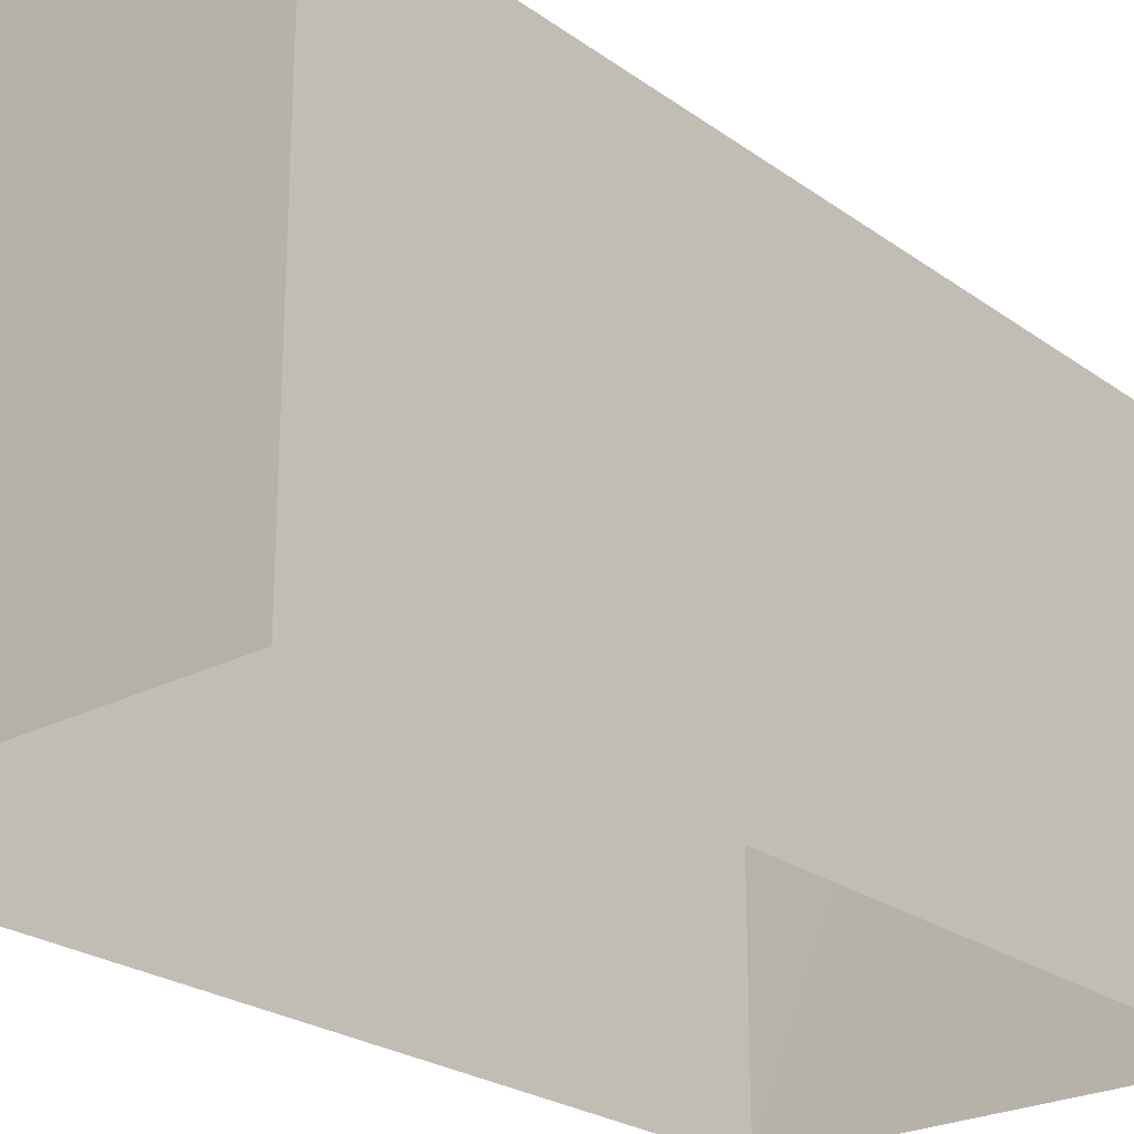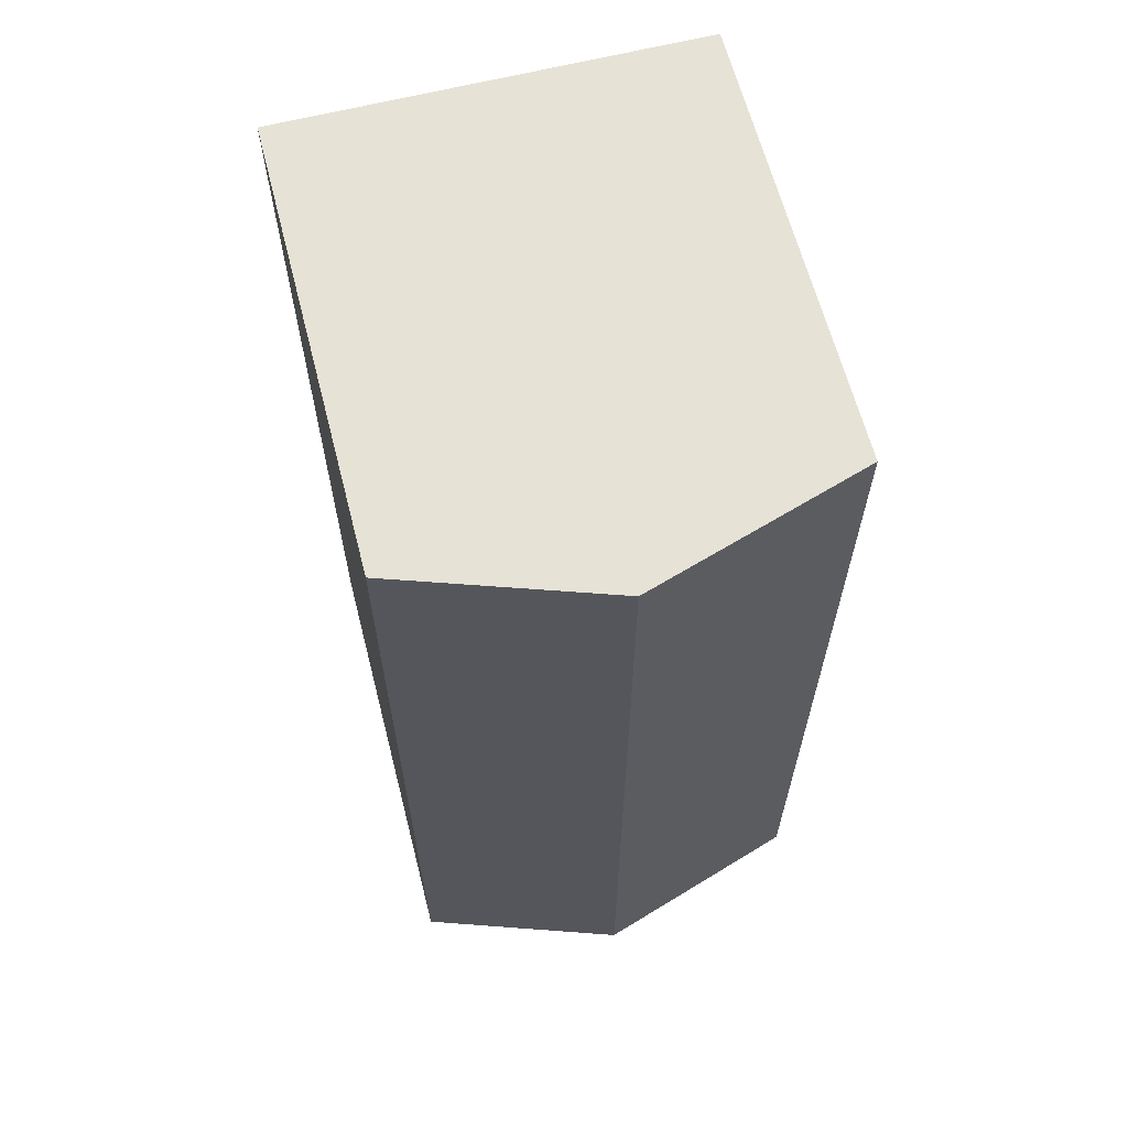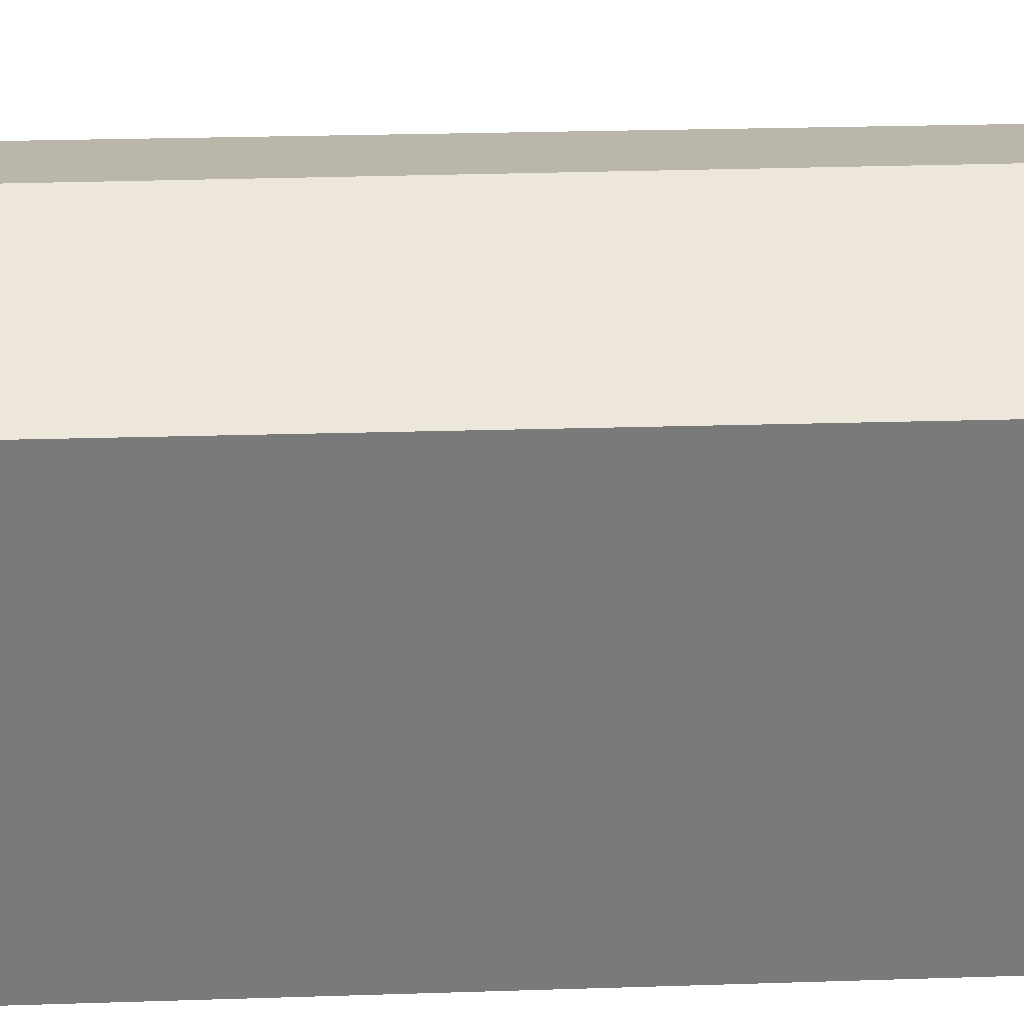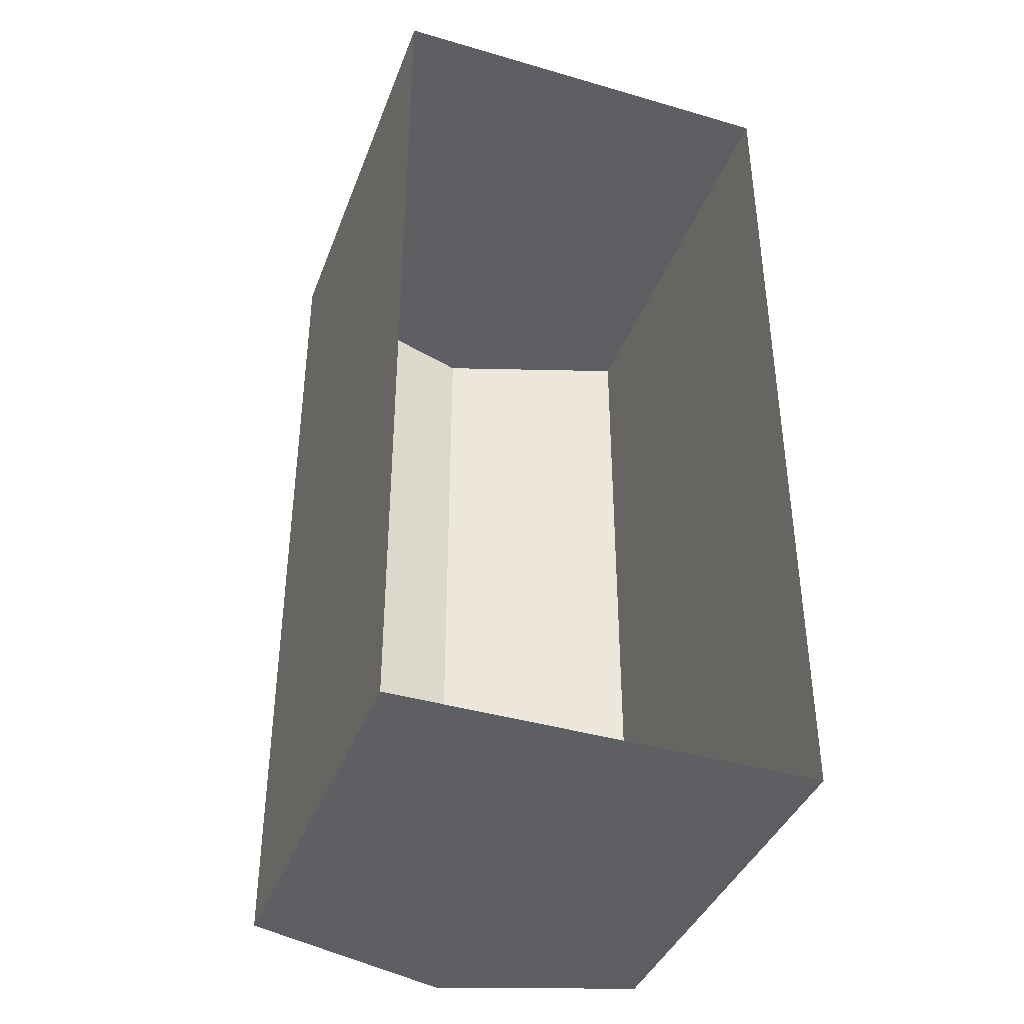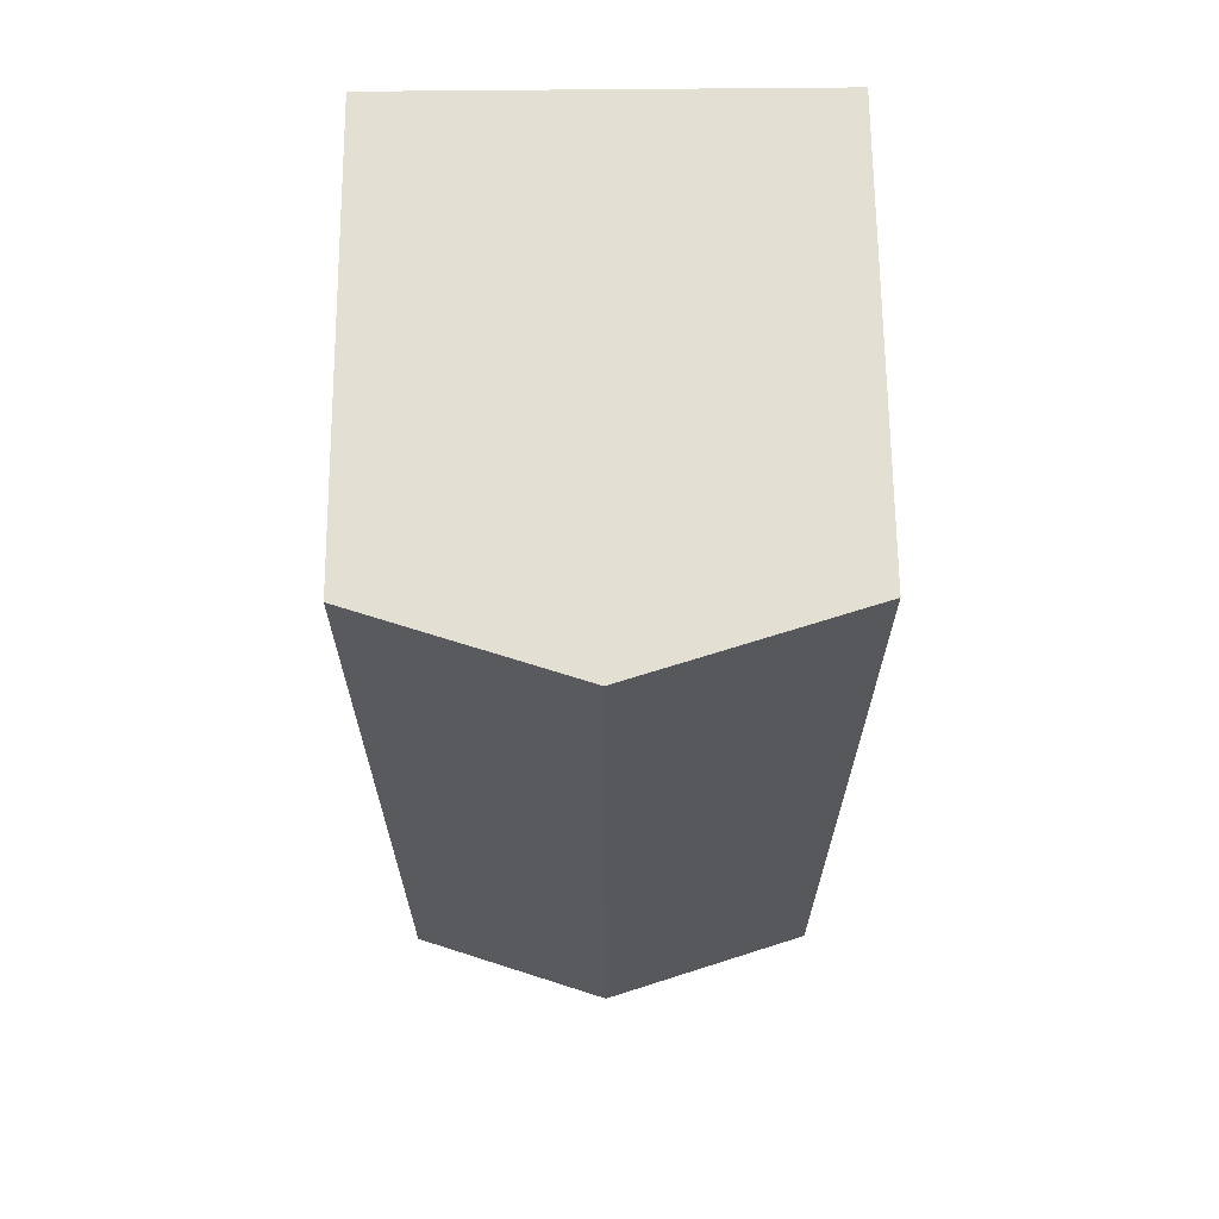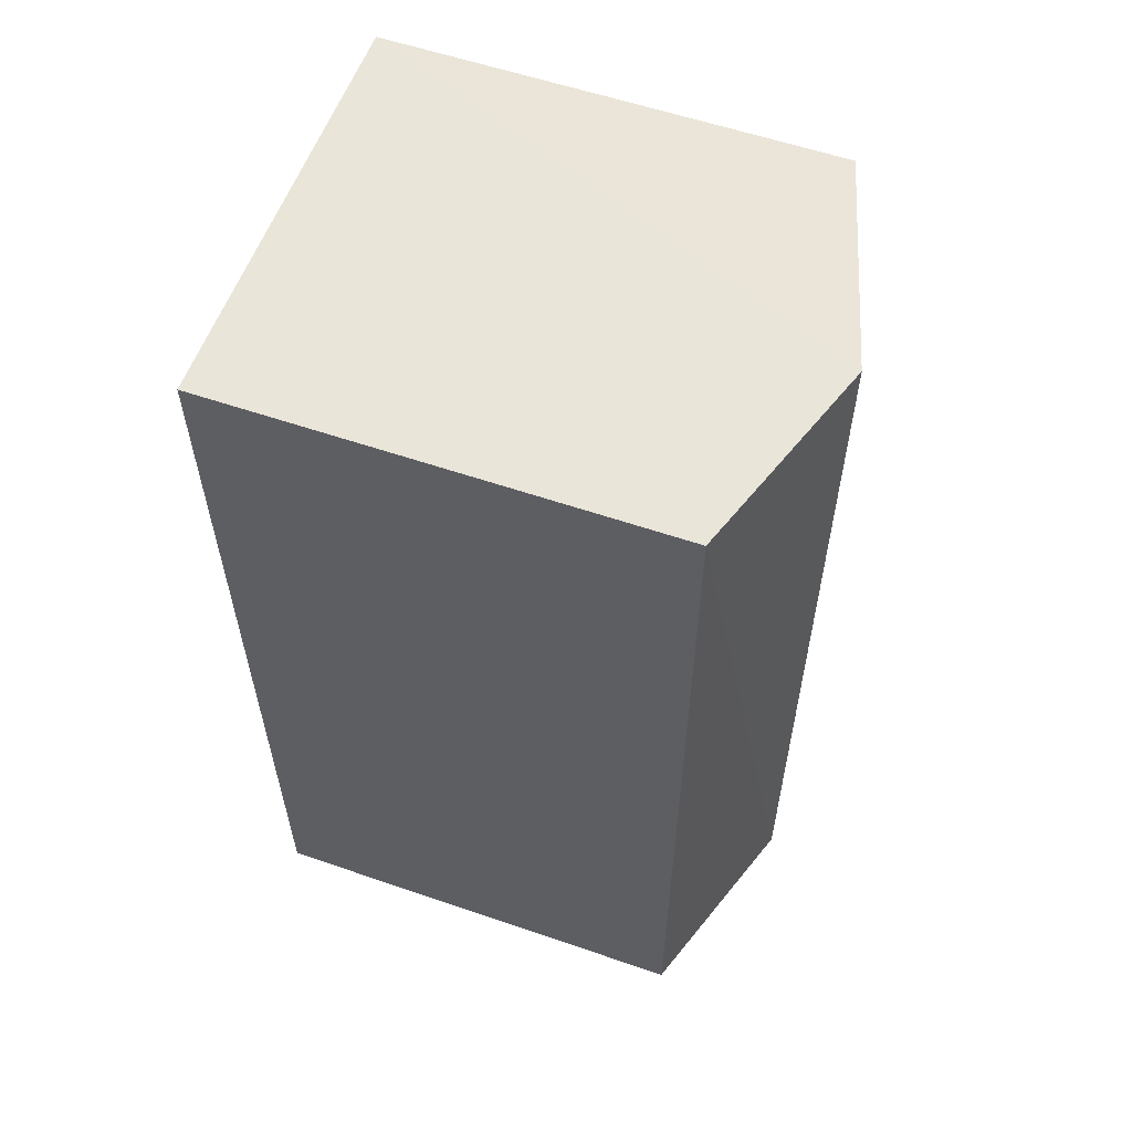
<metadata>
{"format":"obj","ext":"obj","renderer":"f3d","projection":"perspective","resolution":1024,"background":"white","views":[{"elev":-24.4,"azim":-139.5,"up":"+Z"},{"elev":63.7,"azim":-14.4,"up":"+Y"},{"elev":32.4,"azim":87.4,"up":"+Z"},{"elev":-39.4,"azim":160.4,"up":"+Y"},{"elev":66.5,"azim":-0.4,"up":"+Y"},{"elev":58.4,"azim":-70.1,"up":"+Y"}]}
</metadata>
<code>
v -3.727e+05 -1.053e+05 24.24
v -3.727e+05 -1.053e+05 24.24
v -3.727e+05 -1.053e+05 24.24
v -3.727e+05 -1.053e+05 24.24
v -3.727e+05 -1.053e+05 28.07
v -3.727e+05 -1.053e+05 28.07
v -3.727e+05 -1.053e+05 28.65
v -3.727e+05 -1.053e+05 28.65
v -3.727e+05 -1.053e+05 28.07
v -3.727e+05 -1.053e+05 28.07
f 1 2 3
f 4 1 3
f 5 6 7
f 8 5 7
f 7 9 8
f 7 10 9
f 6 1 7
f 1 4 7
f 4 10 7
f 6 2 1
f 6 5 2
f 10 4 3
f 9 10 3
f 9 3 8
f 3 2 8
f 2 5 8

</code>
